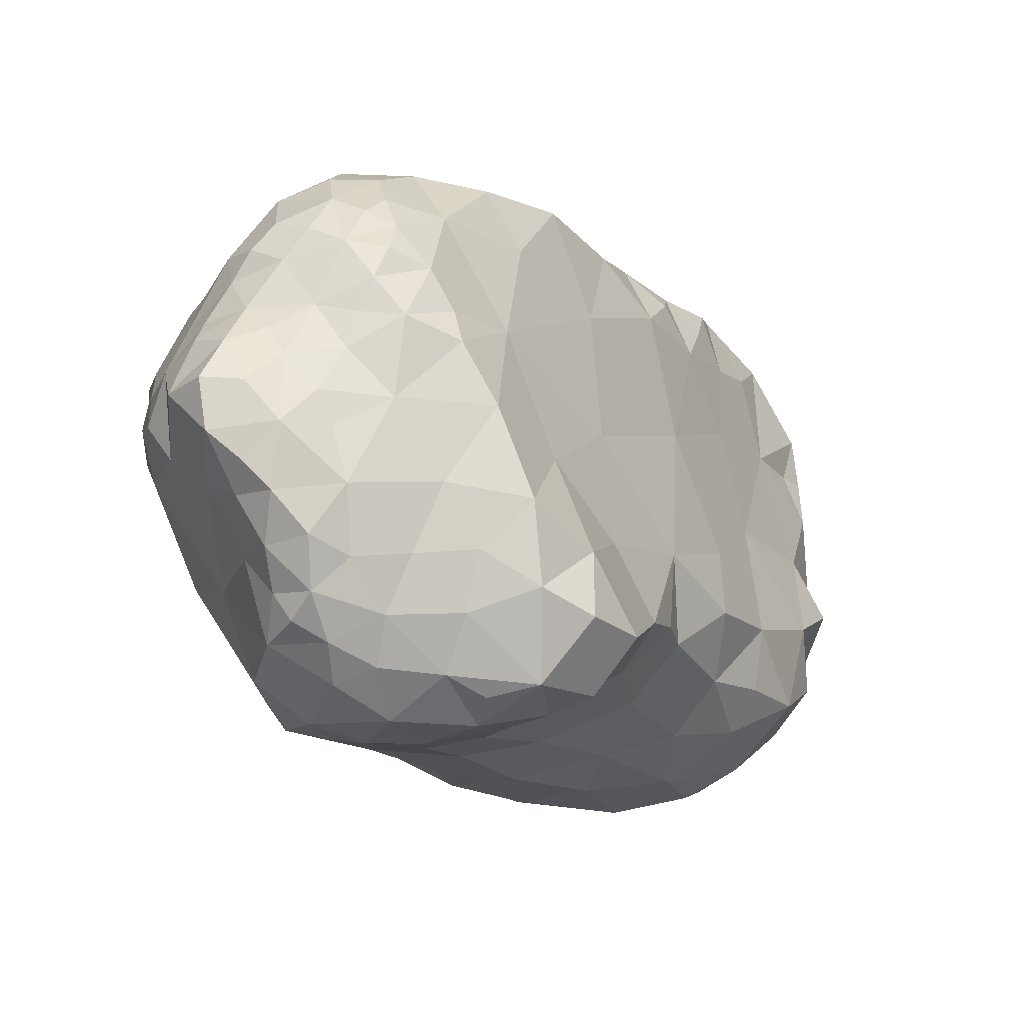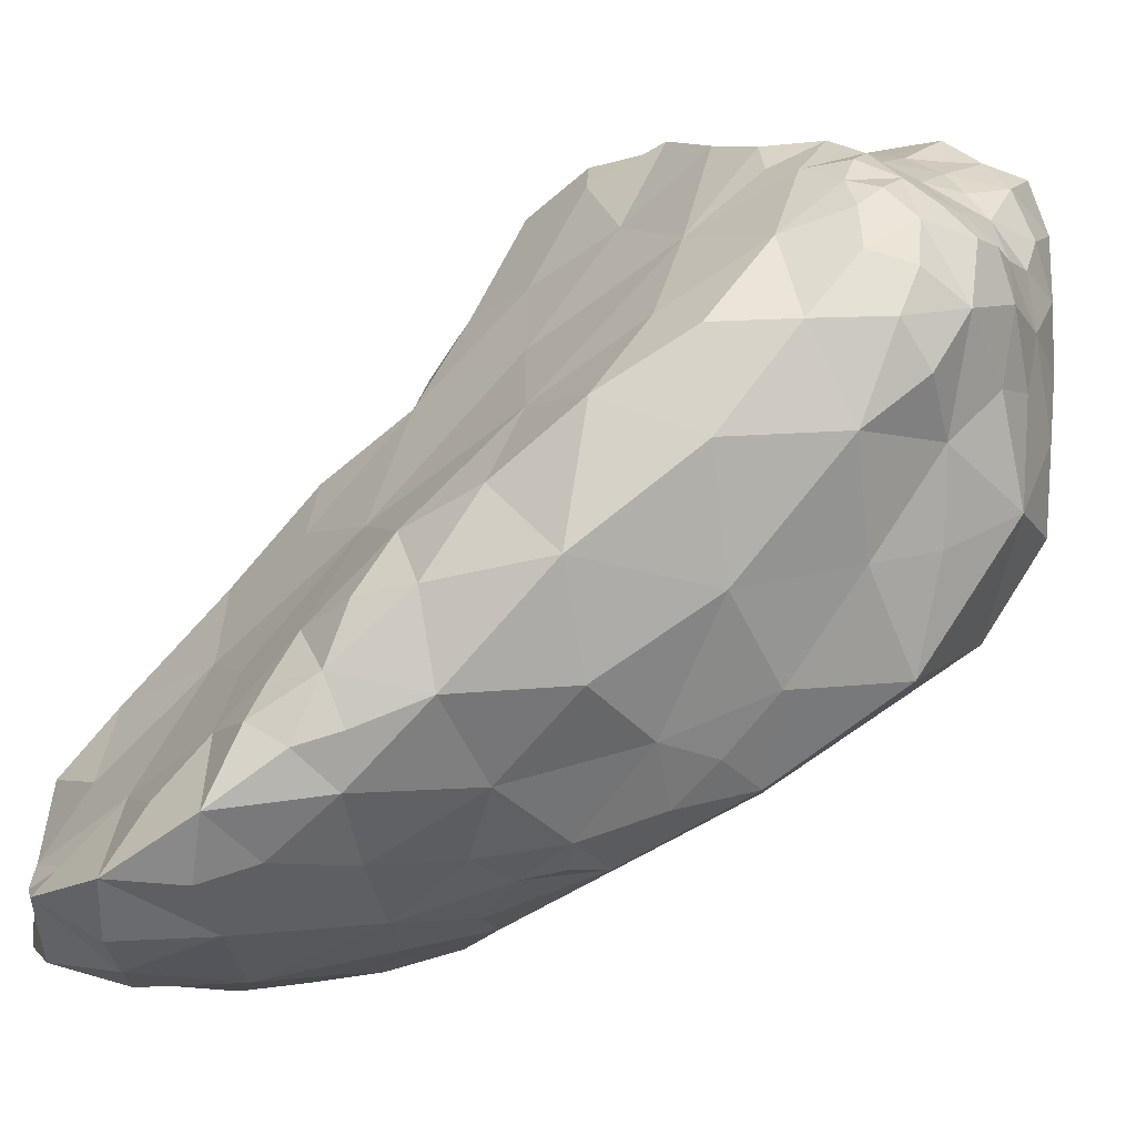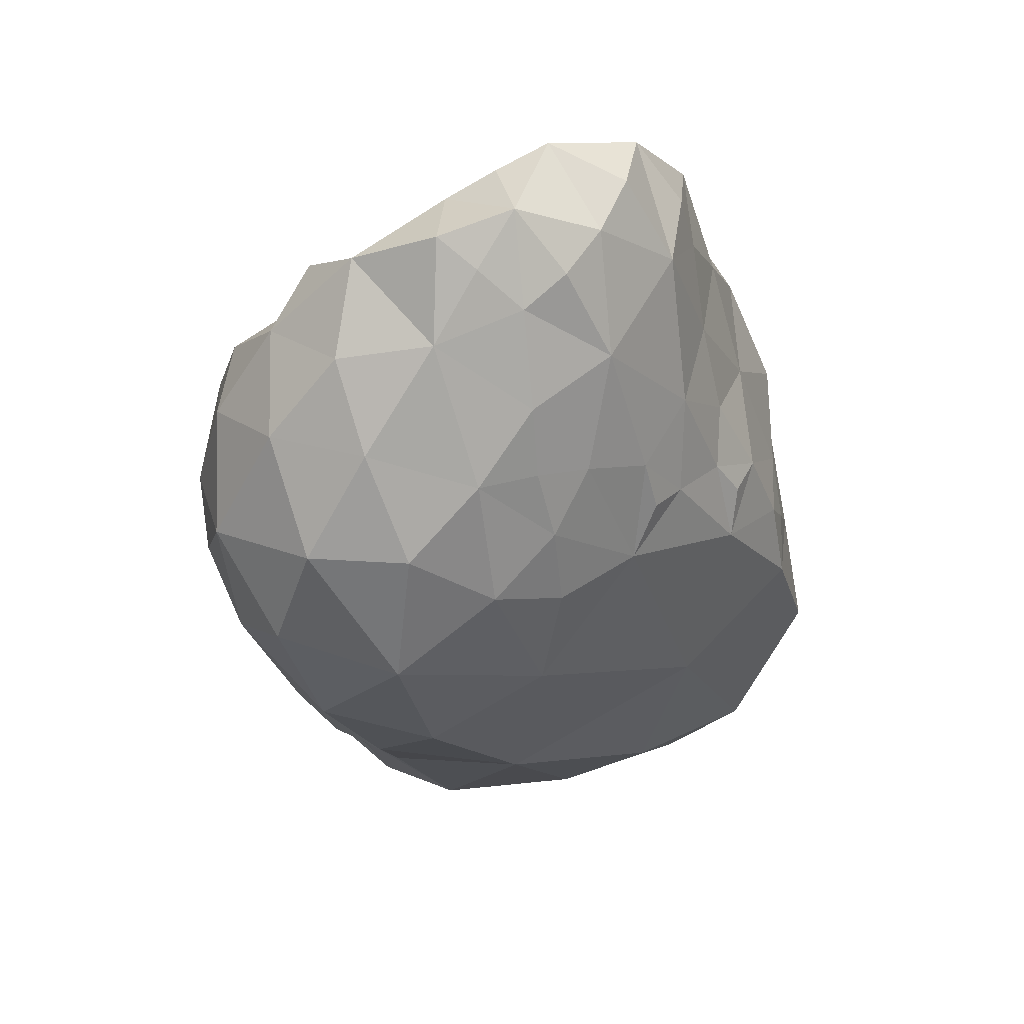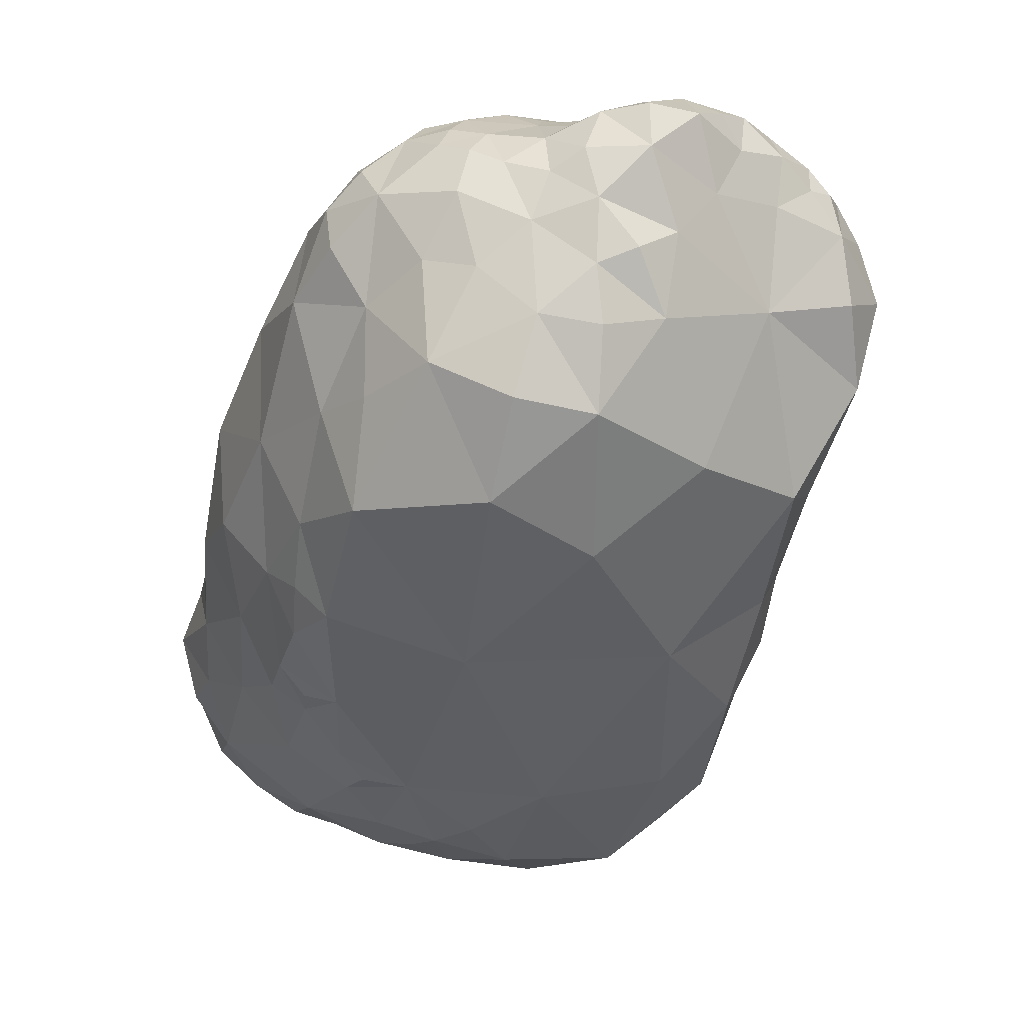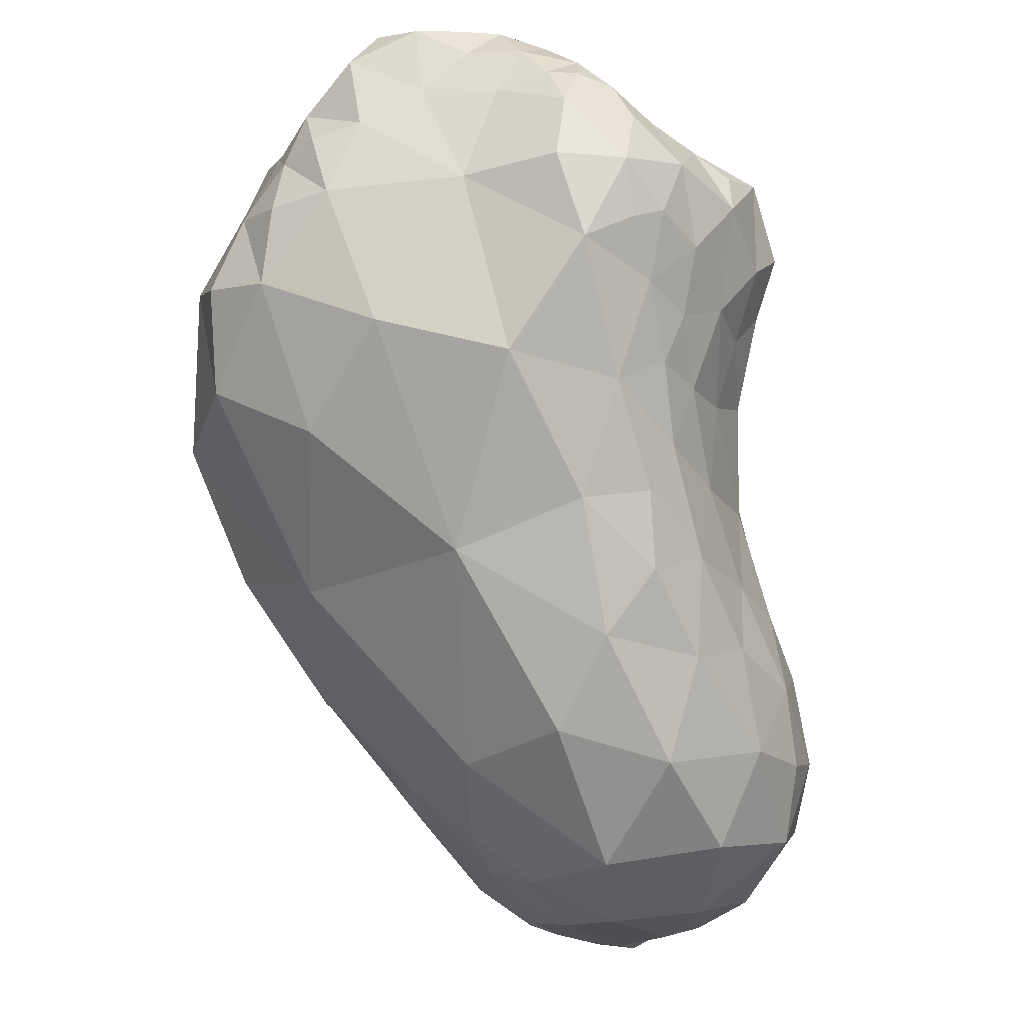
<metadata>
{"format":"obj","ext":"obj","renderer":"f3d","projection":"perspective","resolution":1024,"background":"white","views":[{"elev":62.2,"azim":-0.6,"up":"+Y"},{"elev":-74.6,"azim":162.8,"up":"+Z"},{"elev":-74.0,"azim":122.4,"up":"+Y"},{"elev":8.1,"azim":-99.5,"up":"+Y"},{"elev":-19.1,"azim":-45.6,"up":"+Y"}]}
</metadata>
<code>
g default
v -0.45 0.9976 -0.6059
v 0.005335 0.6524 1.83
v -0.7812 1.371 -0.01546
v -0.5955 1.04 1.319
v 0.2694 0.7197 1.157
v 0.6069 -0.04928 1.183
v -0.2991 0.3836 1.925
v -1.379 0.4136 -0.8197
v -1.802 -0.3746 0.8153
v -1.937 0.3761 0.5772
v -0.2164 -1.877 -1.054
v -0.8766 -0.6568 1.618
v -1.741 -0.8146 0.2663
v -1.196 -1.444 0.789
v -0.2 -0.1113 1.744
v -1.42 -0.5904 1.386
v -1.112 0.3878 1.909
v 1.181 -1.559 -1.229
v 0.828 -1.095 -1.452
v 1.762 -2.558 -0.6935
v -0.2333 0.6321 -1.033
v -0.1855 1.138 0.5777
v -2.023 0.3563 0.2497
v -0.3566 1.229 0.2688
v -1.541 0.9865 -0.3833
v -1.408 1.244 0.07904
v -1.007 1.235 -0.5694
v 0.4007 0.2262 0.8675
v -0.01755 1.047 1.037
v -0.9929 0.8821 -0.9756
v -1.574 0.6525 -0.5625
v -1.199 1.347 0.3963
v -1.826 0.96 0.2676
v -0.6814 1.272 -0.3788
v 0.4832 0.4368 1.489
v -1.305 0.9671 -0.746
v -0.2545 0.5905 1.869
v 0.05886 0.1814 1.786
v 0.4348 -1.883 -1.366
v 0.4801 -2.296 1.367
v -0.5677 -1.043 -1.278
v -0.5572 -1.149 1.541
v -0.465 -1.531 1.483
v 1.133 -1.73 -1.682
v 0.7378 -2.699 -0.9667
v -1.279 1.153 1.334
v -1.493 1.375 0.3428
v -1.203 1.446 0.8237
v -0.9105 1.32 0.3532
v -0.88 1.108 1.368
v 1.137 -1.731 1.096
v -1.837 0.1734 -0.5711
v -1.091 -1.198 -1.007
v 1.016 -1.241 0.9891
v -0.3428 0.8793 1.557
v -0.6261 1.352 0.1891
v -0.881 -1.228 1.373
v -0.5106 1.234 -0.1471
v -0.7679 0.7598 1.782
v -0.9585 0.4162 -1.147
v -0.864 -1.078 -1.152
v -0.3777 -1.593 -1.202
v -0.9297 1.34 -0.2528
v -1.5 1.127 -0.1437
v -0.7232 0.9288 1.586
v 0.02517 -0.9737 1.454
v 0.08203 -0.5036 1.469
v -0.4033 -0.8747 1.573
v -1.557 1.365 0.8281
v -0.5594 -2.284 0.8891
v 0.5185 -0.9545 1.246
v -0.2657 -2.334 -0.4952
v -1.068 1.311 0.1025
v -1.293 0.7474 1.654
v -1.628 1.084 0.06264
v -0.586 -0.4954 1.681
v -0.6414 -0.3318 -1.306
v -0.4449 1.131 0.9865
v -1.251 0.9801 1.495
v 0.01405 0.9242 1.445
v -0.7163 0.4829 1.938
v -0.7287 -1.352 -1.151
v -1.285 1.211 -0.4384
v -1.238 1.266 -0.1862
v -1.939 0.6465 0.235
v -1.035 1.341 0.5956
v -0.6029 -1.76 -0.9166
v -1.29 1.308 0.2264
v -1.799 0.788 0.668
v -1.267 -0.04427 1.761
v -0.2773 1.006 1.283
v -0.8551 0.1797 1.925
v -0.5667 0.08265 1.89
v -0.8155 -0.1524 1.791
v -1.063 1.091 1.537
v 0.125 0.2398 -1.161
v 0.4172 -0.2282 -1.177
v -0.1963 -0.8316 -1.487
v 0.6946 -0.5754 -0.9948
v 0.05441 -0.3402 -1.486
v 0.9582 -1.08 -1.062
v 0.361 0.07945 0.1477
v 0.3226 0.01091 -0.6297
v -0.3961 1.168 0.06026
v -0.7915 1.078 -0.7918
v -0.4468 0.6999 1.796
v 0.02023 -1.788 -1.221
v 0.7125 -0.3712 1.059
v 0.5621 -0.6592 -1.366
v -0.74 1.211 -0.5777
v 0.09424 0.6621 0.6141
v 0.7734 -0.6925 1.01
v -1.57 -0.5801 -0.9128
v -0.06014 0.5476 -0.7081
v 1.071 -1.377 -1.504
v 1.456 -2.063 -0.8936
v -0.8342 1.299 -0.4523
v 1.716 -2.479 -1.235
v -1.766 1.207 0.5401
v -1.589 0.9695 0.9137
v -0.1058 -2.322 -0.7262
v -1.961 0.4111 -0.05788
v -0.8475 1.339 0.1626
v 0.03205 -1.39 -1.39
v -1.198 0.7008 -0.9762
v -0.5512 -2.351 0.2233
v -1.655 1.199 0.2328
v -1.114 1.289 -0.3574
v -1.738 0.8481 -0.0489
v 0.7431 -3.027 0.7186
v -0.01052 -2.874 0.7121
v -1.195 -0.1282 -1.033
v -0.1425 -2.162 -0.8564
v -0.3903 0.2426 -1.278
v -2.056 -0.07281 0.2231
v -1.405 1.188 -0.2992
v -1.031 1.079 -0.7999
v -0.7134 1.349 -0.2014
v -1.933 0.7227 0.4452
v -0.4102 -1.758 -1.073
v -0.6201 0.7685 -1.038
v -1.422 1.183 1.08
v 1.061 -1.052 0.2791
v 1.279 -3.034 -0.3327
v 1.65 -2.095 0.2776
v 0.3821 -1.422 1.359
v -0.1147 -1.399 1.5
v -0.2753 -0.535 1.606
v 0.3473 0.06557 1.546
v 0.7527 -0.4263 0.6028
v 0.2678 0.324 1.751
v 0.2669 0.7596 1.526
v -2.059 0.01733 -0.1903
v -0.5093 -0.2366 1.752
v -1.382 1.423 0.5863
v -1.24 1.35 1.14
v -0.9683 1.3 0.7721
v -1.399 0.901 1.277
v -1.735 0.6273 -0.3171
v -0.992 0.9055 1.715
v -1.385 0.3972 1.684
v -0.9783 0.6962 1.841
v -1.924 -0.5035 -0.2815
v -1.069 1.253 1.321
v -1.561 0.3762 1.197
v -0.6783 1.273 0.6055
v -1.025 0.1071 1.875
v -1.209 1.377 0.6032
v -0.8961 1.254 1.055
v -1.163 0.956 1.626
v 0.3254 -2.698 -0.5851
v 1.063 -0.9222 0.7154
v 0.4562 -0.3679 1.308
v -1.215 -1.438 -0.3035
v 0.1352 -0.1332 1.568
v 0.8194 -0.774 -0.3316
v 0.3691 -1.021 -1.57
v -0.137 0.7951 -0.05447
v -1.383 1.368 0.9878
v -1.014 -0.7196 -1.132
v 0.7734 -1.9 1.328
v -0.09874 -2.431 1.24
v -1.594 1.414 0.5658
v 0.7929 -1.468 1.221
v -0.5912 -1.863 1.261
v -1.509 -0.02273 -0.8447
v 1.019 -3.074 0.2111
v 1.591 -2.864 -0.9685
v 0.7634 -2.939 -0.5449
v 0.2467 -2.195 -1.117
v 1.013 -2.663 1.101
v 1.303 -2.888 0.5718
v 1.792 -2.806 -0.2057
v 1.327 -1.49 0.5585
v 0.5978 -3.017 -0.1406
v 1.279 -1.591 0.8927
v 0.9047 -2.324 -1.435
v 0.6129 -1.536 -1.56
v 0.1242 -2.422 -0.7979
v 1.514 -1.964 0.8371
v 1.645 -2.284 -0.268
v 0.4368 -2.774 1.12
v 0.4756 -3.064 0.3226
v 1.677 -2.31 0.5912
v 1.687 -2.974 -0.6103
v 0.1524 -2.771 -0.2836
v 1.459 -2.959 0.09345
v 1.206 -2.205 1.134
v 0.8019 -0.8304 -1.241
v 1.641 -2.427 -0.949
v 1.183 -2.934 -0.7604
v 1.687 -2.627 0.336
v 1.455 -2.17 -1.58
v 1.032 -1.269 -1.321
v 1.281 -1.628 -0.1509
v -0.08939 -1.909 1.437
v 1.268 -2.689 -1.239
v 1.347 -1.882 -1.348
v 0.8976 -2.289 1.282
v 0.2941 -1.796 1.42
v 0.4695 -2.878 -0.387
v 1.75 -2.565 -0.965
v 0.6732 -1.274 -1.563
v 0.8319 -1.922 -1.544
v 1.08 -2.072 -1.612
v 1.369 -2.485 -1.452
v 1.829 -2.442 0.03926
v 1.148 -1.441 -0.7248
v 0.8669 -1.402 -1.579
v 1.206 -2.847 -1.008
v -0.1755 -2.624 -0.1222
v 1.459 -2.968 -0.6833
v 0.05953 -2.877 0.1117
v 1.481 -2.497 0.8016
g Mesh
f 134 21 96
f 114 21 1
f 55 80 91
f 59 65 160
f 2 35 152
f 172 143 150
f 150 143 176
f 25 36 31
f 84 63 128
f 1 105 110
f 24 178 104
f 28 150 102
f 99 109 97
f 194 172 54
f 2 38 151
f 6 150 28
f 13 9 135
f 53 87 174
f 163 135 153
f 36 8 31
f 135 163 13
f 124 62 41
f 6 149 173
f 154 148 15
f 174 14 13
f 165 9 16
f 9 14 16
f 14 9 13
f 14 57 16
f 150 6 108
f 38 149 151
f 17 90 167
f 67 15 148
f 93 94 154
f 148 154 76
f 165 74 158
f 7 106 81
f 15 93 154
f 90 94 167
f 90 12 94
f 2 7 38
f 116 213 218
f 198 39 124
f 11 107 190
f 11 133 87
f 11 62 107
f 142 156 179
f 10 23 135
f 33 75 129
f 34 58 1
f 25 31 159
f 84 83 136
f 47 26 127
f 63 27 128
f 120 119 89
f 78 22 166
f 29 5 111
f 55 2 80
f 8 60 132
f 22 111 178
f 30 60 125
f 102 111 28
f 87 53 82
f 9 10 135
f 49 56 123
f 111 102 178
f 165 10 9
f 33 85 139
f 105 27 110
f 3 63 73
f 4 169 50
f 46 156 142
f 4 55 91
f 105 30 137
f 60 8 125
f 106 7 37
f 7 2 37
f 67 173 175
f 134 96 100
f 206 231 72
f 118 210 222
f 62 124 107
f 54 71 184
f 42 43 147
f 39 197 190
f 198 177 223
f 206 72 171
f 174 126 14
f 156 46 164
f 32 47 155
f 73 26 88
f 48 86 168
f 169 166 157
f 52 8 186
f 63 84 73
f 64 26 84
f 42 68 12
f 52 113 163
f 194 54 196
f 59 106 65
f 37 2 106
f 3 58 138
f 57 14 185
f 178 58 104
f 17 74 161
f 106 59 81
f 147 146 66
f 1 21 141
f 60 141 134
f 50 169 164
f 30 141 60
f 77 60 134
f 61 180 41
f 87 62 140
f 58 34 138
f 110 27 117
f 83 25 136
f 106 55 65
f 55 4 65
f 68 66 148
f 156 48 179
f 69 155 183
f 173 67 71
f 22 24 166
f 62 11 140
f 233 231 206
f 199 121 133
f 15 67 175
f 130 131 203
f 144 193 207
f 49 73 32
f 3 123 56
f 95 160 65
f 154 94 76
f 80 29 91
f 35 5 152
f 5 29 80
f 94 93 92
f 15 7 93
f 53 61 82
f 27 36 83
f 36 25 83
f 26 73 84
f 23 10 85
f 54 51 196
f 26 47 88
f 47 32 88
f 119 33 89
f 85 10 139
f 133 11 190
f 74 165 161
f 29 78 91
f 78 4 91
f 93 81 92
f 81 17 92
f 7 81 93
f 12 76 94
f 175 38 15
f 38 7 15
f 52 163 153
f 113 174 163
f 46 79 95
f 41 77 98
f 19 109 209
f 190 107 39
f 77 134 100
f 109 99 209
f 97 96 103
f 99 97 103
f 96 21 114
f 108 112 150
f 115 44 229
f 19 115 229
f 58 178 1
f 39 107 124
f 58 56 104
f 56 24 104
f 24 22 178
f 27 105 137
f 100 98 77
f 2 55 106
f 29 111 22
f 24 56 166
f 56 49 166
f 102 150 176
f 61 53 180
f 71 112 173
f 34 110 117
f 34 1 110
f 5 28 111
f 103 96 114
f 96 97 100
f 100 97 109
f 150 112 172
f 103 114 178
f 8 132 186
f 19 101 214
f 115 19 214
f 159 122 129
f 31 52 159
f 176 103 102
f 74 79 158
f 27 63 117
f 63 34 117
f 200 204 145
f 181 40 219
f 64 25 129
f 60 77 132
f 146 181 184
f 118 188 217
f 197 224 225
f 197 45 190
f 72 199 171
f 69 119 120
f 155 47 183
f 133 121 72
f 3 73 123
f 73 49 123
f 8 36 125
f 36 30 125
f 178 114 1
f 133 72 87
f 72 174 87
f 26 75 127
f 75 33 127
f 132 77 180
f 27 83 128
f 83 84 128
f 25 159 129
f 129 75 64
f 75 26 64
f 233 195 203
f 30 105 141
f 105 1 141
f 77 41 180
f 52 31 8
f 85 33 129
f 124 41 98
f 25 64 136
f 64 84 136
f 30 36 137
f 36 27 137
f 34 63 138
f 63 3 138
f 41 62 82
f 62 87 82
f 10 89 139
f 89 33 139
f 11 87 140
f 58 3 56
f 82 61 41
f 21 134 141
f 122 135 23
f 32 73 88
f 23 85 122
f 85 129 122
f 210 20 222
f 45 189 171
f 213 44 218
f 200 234 204
f 193 205 20
f 43 185 216
f 57 43 42
f 220 146 147
f 108 6 173
f 66 68 147
f 68 42 147
f 6 35 149
f 149 35 151
f 35 2 151
f 166 169 78
f 169 4 78
f 5 35 28
f 35 6 28
f 65 4 50
f 5 80 152
f 80 2 152
f 78 29 22
f 135 122 153
f 122 52 153
f 12 68 76
f 68 148 76
f 57 42 12
f 86 32 168
f 69 48 155
f 142 120 158
f 169 156 164
f 157 48 169
f 86 48 157
f 79 46 158
f 16 57 12
f 52 122 159
f 79 74 170
f 74 17 162
f 165 90 161
f 90 17 161
f 59 160 162
f 160 74 162
f 17 81 162
f 81 59 162
f 12 90 16
f 90 165 16
f 86 49 32
f 46 95 164
f 95 50 164
f 49 86 166
f 158 46 142
f 50 95 65
f 94 92 167
f 92 17 167
f 32 155 168
f 155 48 168
f 158 120 165
f 89 10 165
f 48 156 169
f 33 119 127
f 119 47 127
f 74 160 170
f 160 95 170
f 95 79 170
f 120 89 165
f 163 174 13
f 190 45 199
f 215 116 228
f 176 99 103
f 174 72 126
f 66 146 71
f 71 67 66
f 194 143 172
f 66 67 148
f 173 149 175
f 112 108 173
f 149 38 175
f 228 101 176
f 101 99 176
f 143 194 215
f 172 112 54
f 112 71 54
f 177 124 98
f 142 69 120
f 100 177 98
f 48 69 179
f 69 142 179
f 113 53 174
f 53 113 180
f 113 132 180
f 208 181 219
f 131 182 70
f 47 119 183
f 119 69 183
f 166 86 157
f 181 51 184
f 126 70 14
f 132 113 186
f 113 52 186
f 184 71 146
f 143 215 176
f 216 220 147
f 182 40 216
f 130 187 192
f 193 144 205
f 217 188 230
f 205 144 232
f 200 51 208
f 131 130 202
f 208 191 234
f 191 130 192
f 177 19 223
f 194 145 215
f 207 193 212
f 121 199 72
f 51 54 184
f 203 131 233
f 171 221 206
f 43 57 185
f 118 213 116
f 45 217 230
f 197 39 224
f 234 200 208
f 193 201 227
f 130 191 202
f 191 40 202
f 195 187 203
f 187 130 203
f 212 204 234
f 212 145 204
f 188 205 232
f 188 20 205
f 221 195 206
f 195 144 187
f 181 208 51
f 51 200 196
f 215 228 176
f 18 101 228
f 99 101 209
f 101 19 209
f 144 189 211
f 189 45 211
f 201 145 227
f 197 213 226
f 224 44 225
f 195 233 206
f 101 18 214
f 18 115 214
f 44 115 18
f 171 189 221
f 189 144 195
f 215 201 116
f 201 20 116
f 40 220 216
f 212 192 207
f 192 187 207
f 45 197 217
f 213 118 226
f 199 45 171
f 44 18 218
f 18 116 218
f 40 191 219
f 191 208 219
f 194 200 145
f 40 181 220
f 181 146 220
f 177 198 124
f 189 195 221
f 18 228 116
f 20 188 222
f 188 118 222
f 19 229 223
f 229 198 223
f 39 198 224
f 198 44 224
f 196 200 194
f 145 201 215
f 44 213 225
f 213 197 225
f 126 131 70
f 201 193 20
f 210 118 116
f 118 217 226
f 217 197 226
f 145 212 227
f 212 193 227
f 20 210 116
f 178 102 103
f 19 177 109
f 177 100 109
f 133 190 199
f 44 198 229
f 231 126 72
f 188 211 230
f 211 45 230
f 233 126 231
f 144 207 187
f 144 211 232
f 211 188 232
f 70 185 14
f 147 43 216
f 192 212 234
f 70 182 185
f 182 216 185
f 131 126 233
f 40 182 202
f 182 131 202
f 191 192 234

</code>
